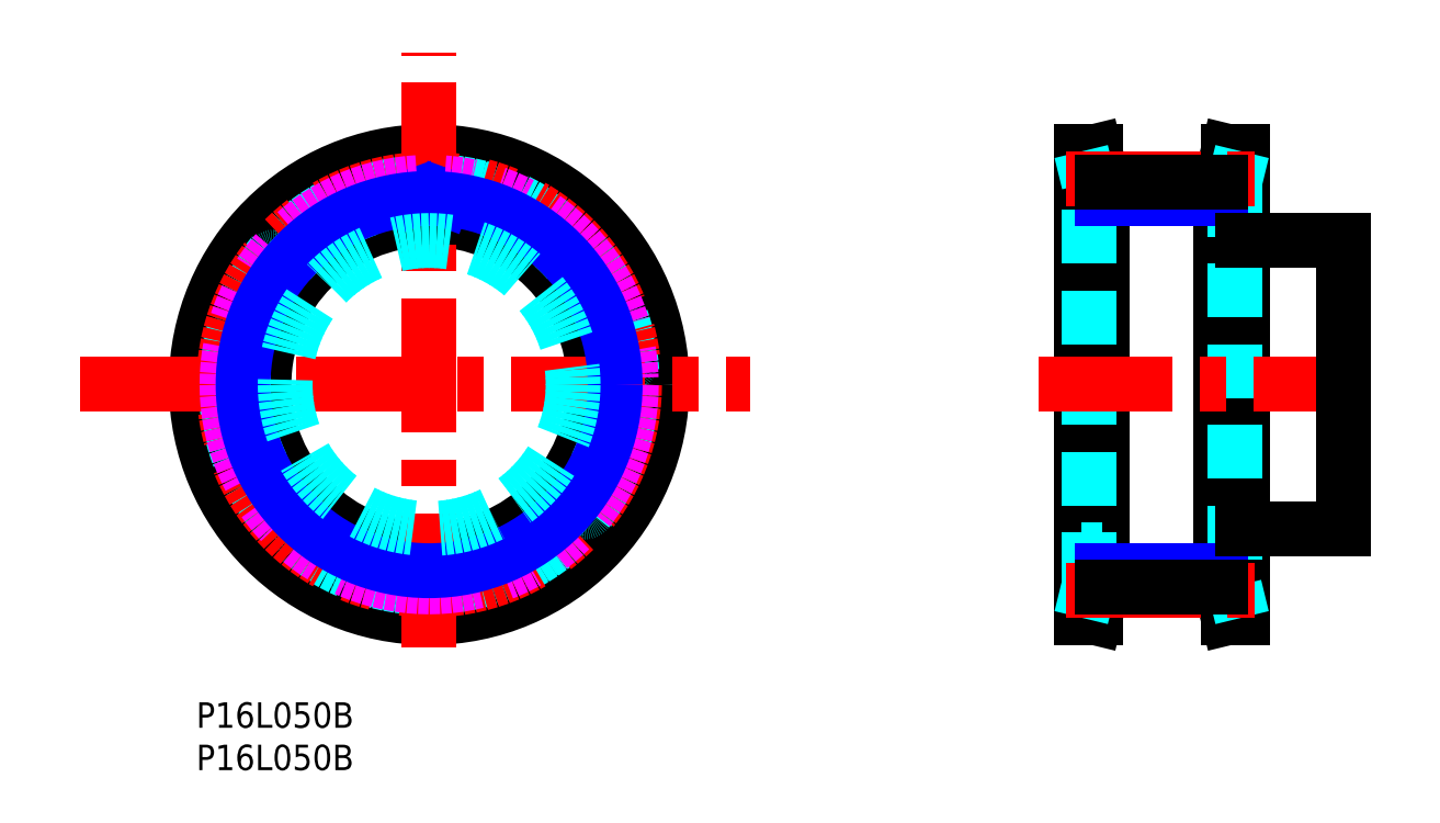
<metadata>
{"format":"dxf","ext":"dxf","renderer":"ezdxf+matplotlib","layout":"modelspace","background":"white","min_lineweight":24,"dpi":150}
</metadata>
<code>
0
SECTION
2
ENTITIES
0
TEXT
8
MSM_PART_NUMBER
10
0
20
-8
30
0
40
3
1
P16L050B
0
TEXT
8
MSM_PART_NUMBER
10
0
20
-3
30
0
40
3
1
P16L050B
0
LINE
8
MSM_CONTINUOUS
10
123.5
20
65
30
0
11
121.8
21
65
31
0
0
LINE
8
MSM_CONTINUOUS
10
121.8
20
10
30
0
11
123.5
21
10
31
0
0
LINE
8
MSM_CONTINUOUS
10
121.8
20
65
30
0
11
121
21
61.5
31
0
0
LINE
8
MSM_CONTINUOUS
10
121
20
13.5
30
0
11
121.8
21
10
31
0
0
LINE
8
MSM_CONTINUOUS
10
106.1
20
10
30
0
11
107
21
13.5
31
0
0
LINE
8
MSM_CONTINUOUS
10
107
20
61.5
30
0
11
106.1
21
65
31
0
0
LINE
8
MSM_CONTINUOUS
10
104.5
20
10
30
0
11
106.1
21
10
31
0
0
LINE
8
MSM_CONTINUOUS
10
106.1
20
65
30
0
11
104.5
21
65
31
0
0
LINE
8
MSM_CONTINUOUS
10
121.8
20
65
30
0
11
121.8
21
10
31
0
0
LINE
8
MSM_CONTINUOUS
10
123.5
20
65
30
0
11
123.5
21
10
31
0
0
LINE
8
MSM_CONTINUOUS
10
121
20
61.5
30
0
11
121
21
13.5
31
0
0
LINE
8
MSM_CONTINUOUS
10
107
20
13.5
30
0
11
107
21
61.5
31
0
0
LINE
8
MSM_CONTINUOUS
10
106.1
20
10
30
0
11
106.1
21
65
31
0
0
LINE
8
MSM_CONTINUOUS
10
104.5
20
10
30
0
11
104.5
21
65
31
0
0
LINE
8
MSM_DASHED
10
122.6
20
61.31
30
0
11
122.6
21
13.69
31
0
0
LINE
8
MSM_DASHED
10
105.4
20
13.69
30
0
11
105.4
21
61.31
31
0
0
LINE
8
MSM_DASHED
10
123.5
20
65
30
0
11
122.6
21
61.31
31
0
0
LINE
8
MSM_DASHED
10
122.6
20
13.69
30
0
11
123.5
21
10
31
0
0
LINE
8
MSM_DASHED
10
104.5
20
10
30
0
11
105.4
21
13.69
31
0
0
LINE
8
MSM_DASHED
10
105.4
20
61.31
30
0
11
104.5
21
65
31
0
0
LINE
8
MSM_DASHED
10
121
20
18
30
0
11
123.5
21
18
31
0
0
LINE
8
MSM_DASHED
10
123.5
20
57
30
0
11
121
21
57
31
0
0
LINE
8
MSM_DASHED
10
104.5
20
18
30
0
11
107
21
18
31
0
0
LINE
8
MSM_DASHED
10
107
20
57
30
0
11
104.5
21
57
31
0
0
LINE
8
MSM_NARROW
10
107
20
15.54
30
0
11
121
21
15.54
31
0
0
LINE
8
MSM_NARROW
10
121
20
59.46
30
0
11
107
21
59.46
31
0
0
CIRCLE
8
MSM_CONTINUOUS
10
27.5
20
37.5
30
0
40
23.81
0
CIRCLE
8
MSM_CONTINUOUS
10
27.5
20
37.5
30
0
40
27.5
0
CIRCLE
8
MSM_CONTINUOUS
10
27.5
20
37.5
30
0
40
19.5
0
CIRCLE
8
MSM_DASHED
10
27.5
20
37.5
30
0
40
24
0
ARC
8
MSM_DASHED
10
27.5
20
37.5
30
0
40
23.87
50
51.48
51
61.02
0
ARC
8
MSM_DASHED
10
42.06
20
55.79
30
0
40
0.5
50
335
51
51.48
0
LINE
8
MSM_DASHED
10
42
20
54.48
30
0
11
42.51
21
55.58
31
0
0
ARC
8
MSM_DASHED
10
42.45
20
54.27
30
0
40
0.5
50
155
51
228.3
0
ARC
8
MSM_DASHED
10
27.5
20
37.5
30
0
40
21.97
50
41.72
51
48.28
0
ARC
8
MSM_DASHED
10
44.27
20
52.45
30
0
40
0.5
50
221.7
51
295
0
LINE
8
MSM_DASHED
10
45.58
20
52.51
30
0
11
44.48
21
52
31
0
0
ARC
8
MSM_DASHED
10
45.79
20
52.06
30
0
40
0.5
50
38.52
51
115
0
ARC
8
MSM_DASHED
10
27.5
20
37.5
30
0
40
23.87
50
28.98
51
38.52
0
ARC
8
MSM_DASHED
10
47.95
20
48.83
30
0
40
0.5
50
312.5
51
28.98
0
LINE
8
MSM_DASHED
10
47.39
20
47.64
30
0
11
48.29
21
48.46
31
0
0
ARC
8
MSM_DASHED
10
47.73
20
47.27
30
0
40
0.5
50
132.5
51
205.8
0
ARC
8
MSM_DASHED
10
27.5
20
37.5
30
0
40
21.97
50
19.22
51
25.78
0
ARC
8
MSM_DASHED
10
48.71
20
44.9
30
0
40
0.5
50
199.2
51
272.5
0
LINE
8
MSM_DASHED
10
49.95
20
44.45
30
0
11
48.73
21
44.4
31
0
0
ARC
8
MSM_DASHED
10
49.97
20
43.95
30
0
40
0.5
50
16.02
51
92.5
0
ARC
8
MSM_DASHED
10
27.5
20
37.5
30
0
40
23.87
50
6.48
51
16.02
0
ARC
8
MSM_DASHED
10
50.73
20
40.14
30
0
40
0.5
50
290
51
6.48
0
LINE
8
MSM_DASHED
10
49.76
20
39.25
30
0
11
50.9
21
39.67
31
0
0
ARC
8
MSM_DASHED
10
49.93
20
38.78
30
0
40
0.5
50
110
51
183.3
0
ARC
8
MSM_DASHED
10
27.5
20
37.5
30
0
40
21.97
50
356.7
51
3.275
0
ARC
8
MSM_DASHED
10
49.93
20
36.22
30
0
40
0.5
50
176.7
51
250
0
LINE
8
MSM_DASHED
10
50.9
20
35.33
30
0
11
49.76
21
35.75
31
0
0
ARC
8
MSM_DASHED
10
50.73
20
34.86
30
0
40
0.5
50
353.5
51
70
0
ARC
8
MSM_DASHED
10
27.5
20
37.5
30
0
40
23.87
50
344
51
353.5
0
ARC
8
MSM_DASHED
10
49.97
20
31.05
30
0
40
0.5
50
267.5
51
344
0
LINE
8
MSM_DASHED
10
48.73
20
30.6
30
0
11
49.95
21
30.55
31
0
0
ARC
8
MSM_DASHED
10
48.71
20
30.1
30
0
40
0.5
50
87.5
51
160.8
0
ARC
8
MSM_DASHED
10
27.5
20
37.5
30
0
40
21.97
50
334.2
51
340.8
0
ARC
8
MSM_DASHED
10
47.73
20
27.73
30
0
40
0.5
50
154.2
51
227.5
0
LINE
8
MSM_DASHED
10
48.29
20
26.54
30
0
11
47.39
21
27.36
31
0
0
ARC
8
MSM_DASHED
10
47.95
20
26.17
30
0
40
0.5
50
331
51
47.5
0
ARC
8
MSM_DASHED
10
27.5
20
37.5
30
0
40
23.87
50
321.5
51
331
0
ARC
8
MSM_DASHED
10
45.79
20
22.94
30
0
40
0.5
50
245
51
321.5
0
LINE
8
MSM_DASHED
10
44.48
20
23
30
0
11
45.58
21
22.49
31
0
0
ARC
8
MSM_DASHED
10
44.27
20
22.55
30
0
40
0.5
50
65
51
138.3
0
ARC
8
MSM_DASHED
10
27.5
20
37.5
30
0
40
21.97
50
311.7
51
318.3
0
ARC
8
MSM_DASHED
10
42.45
20
20.73
30
0
40
0.5
50
131.7
51
205
0
LINE
8
MSM_DASHED
10
42.51
20
19.42
30
0
11
42
21
20.52
31
0
0
ARC
8
MSM_DASHED
10
42.06
20
19.21
30
0
40
0.5
50
308.5
51
25
0
ARC
8
MSM_DASHED
10
27.5
20
37.5
30
0
40
23.87
50
299
51
308.5
0
ARC
8
MSM_DASHED
10
38.83
20
17.05
30
0
40
0.5
50
222.5
51
299
0
LINE
8
MSM_DASHED
10
37.64
20
17.61
30
0
11
38.46
21
16.71
31
0
0
ARC
8
MSM_DASHED
10
37.27
20
17.27
30
0
40
0.5
50
42.5
51
115.8
0
ARC
8
MSM_DASHED
10
27.5
20
37.5
30
0
40
21.97
50
289.2
51
295.8
0
ARC
8
MSM_DASHED
10
34.9
20
16.29
30
0
40
0.5
50
109.2
51
182.5
0
LINE
8
MSM_DASHED
10
34.45
20
15.05
30
0
11
34.4
21
16.27
31
0
0
ARC
8
MSM_DASHED
10
33.95
20
15.03
30
0
40
0.5
50
286
51
2.5
0
ARC
8
MSM_DASHED
10
27.5
20
37.5
30
0
40
23.87
50
276.5
51
286
0
ARC
8
MSM_DASHED
10
30.14
20
14.27
30
0
40
0.5
50
200
51
276.5
0
LINE
8
MSM_DASHED
10
29.25
20
15.24
30
0
11
29.67
21
14.1
31
0
0
ARC
8
MSM_DASHED
10
28.78
20
15.07
30
0
40
0.5
50
20
51
93.28
0
ARC
8
MSM_DASHED
10
27.5
20
37.5
30
0
40
21.97
50
266.7
51
273.3
0
ARC
8
MSM_DASHED
10
26.22
20
15.07
30
0
40
0.5
50
86.72
51
160
0
LINE
8
MSM_DASHED
10
25.33
20
14.1
30
0
11
25.75
21
15.24
31
0
0
ARC
8
MSM_DASHED
10
24.86
20
14.27
30
0
40
0.5
50
263.5
51
340
0
ARC
8
MSM_DASHED
10
27.5
20
37.5
30
0
40
23.87
50
254
51
263.5
0
ARC
8
MSM_DASHED
10
21.05
20
15.03
30
0
40
0.5
50
177.5
51
254
0
LINE
8
MSM_DASHED
10
20.6
20
16.27
30
0
11
20.55
21
15.05
31
0
0
ARC
8
MSM_DASHED
10
20.1
20
16.29
30
0
40
0.5
50
357.5
51
70.78
0
ARC
8
MSM_DASHED
10
27.5
20
37.5
30
0
40
21.97
50
244.2
51
250.8
0
ARC
8
MSM_DASHED
10
17.73
20
17.27
30
0
40
0.5
50
64.22
51
137.5
0
LINE
8
MSM_DASHED
10
16.54
20
16.71
30
0
11
17.36
21
17.61
31
0
0
ARC
8
MSM_DASHED
10
16.17
20
17.05
30
0
40
0.5
50
241
51
317.5
0
ARC
8
MSM_DASHED
10
27.5
20
37.5
30
0
40
23.87
50
231.5
51
241
0
ARC
8
MSM_DASHED
10
12.94
20
19.21
30
0
40
0.5
50
155
51
231.5
0
LINE
8
MSM_DASHED
10
13
20
20.52
30
0
11
12.49
21
19.42
31
0
0
ARC
8
MSM_DASHED
10
12.55
20
20.73
30
0
40
0.5
50
335
51
48.28
0
ARC
8
MSM_DASHED
10
27.5
20
37.5
30
0
40
21.97
50
221.7
51
228.3
0
ARC
8
MSM_DASHED
10
10.73
20
22.55
30
0
40
0.5
50
41.72
51
115
0
LINE
8
MSM_DASHED
10
9.423
20
22.49
30
0
11
10.52
21
23
31
0
0
ARC
8
MSM_DASHED
10
9.212
20
22.94
30
0
40
0.5
50
218.5
51
295
0
ARC
8
MSM_DASHED
10
27.5
20
37.5
30
0
40
23.87
50
209
51
218.5
0
ARC
8
MSM_DASHED
10
7.052
20
26.17
30
0
40
0.5
50
132.5
51
209
0
LINE
8
MSM_DASHED
10
7.608
20
27.36
30
0
11
6.714
21
26.54
31
0
0
ARC
8
MSM_DASHED
10
7.27
20
27.73
30
0
40
0.5
50
312.5
51
25.78
0
ARC
8
MSM_DASHED
10
27.5
20
37.5
30
0
40
21.97
50
199.2
51
205.8
0
ARC
8
MSM_DASHED
10
6.288
20
30.1
30
0
40
0.5
50
19.22
51
92.5
0
LINE
8
MSM_DASHED
10
5.055
20
30.55
30
0
11
6.266
21
30.6
31
0
0
ARC
8
MSM_DASHED
10
5.033
20
31.05
30
0
40
0.5
50
196
51
272.5
0
ARC
8
MSM_DASHED
10
27.5
20
37.5
30
0
40
23.87
50
186.5
51
196
0
ARC
8
MSM_DASHED
10
4.274
20
34.86
30
0
40
0.5
50
110
51
186.5
0
LINE
8
MSM_DASHED
10
5.243
20
35.75
30
0
11
4.103
21
35.33
31
0
0
ARC
8
MSM_DASHED
10
5.072
20
36.22
30
0
40
0.5
50
290
51
3.275
0
ARC
8
MSM_DASHED
10
27.5
20
37.5
30
0
40
21.97
50
176.7
51
183.3
0
ARC
8
MSM_DASHED
10
5.072
20
38.78
30
0
40
0.5
50
356.7
51
70
0
LINE
8
MSM_DASHED
10
4.103
20
39.67
30
0
11
5.243
21
39.25
31
0
0
ARC
8
MSM_DASHED
10
4.274
20
40.14
30
0
40
0.5
50
173.5
51
250
0
ARC
8
MSM_DASHED
10
5.033
20
43.95
30
0
40
0.5
50
87.5
51
164
0
LINE
8
MSM_DASHED
10
6.266
20
44.4
30
0
11
5.055
21
44.45
31
0
0
ARC
8
MSM_DASHED
10
6.288
20
44.9
30
0
40
0.5
50
267.5
51
340.8
0
ARC
8
MSM_DASHED
10
27.5
20
37.5
30
0
40
21.97
50
154.2
51
160.8
0
ARC
8
MSM_DASHED
10
7.27
20
47.27
30
0
40
0.5
50
334.2
51
47.5
0
LINE
8
MSM_DASHED
10
6.714
20
48.46
30
0
11
7.608
21
47.64
31
0
0
ARC
8
MSM_DASHED
10
7.052
20
48.83
30
0
40
0.5
50
151
51
227.5
0
ARC
8
MSM_DASHED
10
27.5
20
37.5
30
0
40
23.87
50
141.5
51
151
0
ARC
8
MSM_DASHED
10
9.212
20
52.06
30
0
40
0.5
50
65
51
141.5
0
LINE
8
MSM_DASHED
10
10.52
20
52
30
0
11
9.423
21
52.51
31
0
0
ARC
8
MSM_DASHED
10
10.73
20
52.45
30
0
40
0.5
50
245
51
318.3
0
ARC
8
MSM_DASHED
10
27.5
20
37.5
30
0
40
21.97
50
131.7
51
138.3
0
ARC
8
MSM_DASHED
10
12.55
20
54.27
30
0
40
0.5
50
311.7
51
25
0
LINE
8
MSM_DASHED
10
12.49
20
55.58
30
0
11
13
21
54.48
31
0
0
ARC
8
MSM_DASHED
10
12.94
20
55.79
30
0
40
0.5
50
128.5
51
205
0
ARC
8
MSM_DASHED
10
27.5
20
37.5
30
0
40
23.87
50
119
51
128.5
0
ARC
8
MSM_DASHED
10
16.17
20
57.95
30
0
40
0.5
50
42.5
51
119
0
LINE
8
MSM_DASHED
10
17.36
20
57.39
30
0
11
16.54
21
58.29
31
0
0
ARC
8
MSM_DASHED
10
17.73
20
57.73
30
0
40
0.5
50
222.5
51
295.8
0
ARC
8
MSM_DASHED
10
27.5
20
37.5
30
0
40
21.97
50
109.2
51
115.8
0
ARC
8
MSM_DASHED
10
20.1
20
58.71
30
0
40
0.5
50
289.2
51
2.5
0
LINE
8
MSM_DASHED
10
20.55
20
59.95
30
0
11
20.6
21
58.73
31
0
0
ARC
8
MSM_DASHED
10
21.05
20
59.97
30
0
40
0.5
50
106
51
182.5
0
ARC
8
MSM_DASHED
10
27.5
20
37.5
30
0
40
23.87
50
96.48
51
106
0
ARC
8
MSM_DASHED
10
24.86
20
60.73
30
0
40
0.5
50
20
51
96.48
0
LINE
8
MSM_DASHED
10
25.75
20
59.76
30
0
11
25.33
21
60.9
31
0
0
ARC
8
MSM_DASHED
10
26.22
20
59.93
30
0
40
0.5
50
200
51
273.3
0
ARC
8
MSM_DASHED
10
27.5
20
37.5
30
0
40
21.97
50
86.72
51
93.28
0
ARC
8
MSM_DASHED
10
28.78
20
59.93
30
0
40
0.5
50
266.7
51
340
0
LINE
8
MSM_DASHED
10
29.67
20
60.9
30
0
11
29.25
21
59.76
31
0
0
ARC
8
MSM_DASHED
10
30.14
20
60.73
30
0
40
0.5
50
83.52
51
160
0
ARC
8
MSM_DASHED
10
27.5
20
37.5
30
0
40
23.87
50
73.98
51
83.52
0
ARC
8
MSM_DASHED
10
33.95
20
59.97
30
0
40
0.5
50
357.5
51
73.98
0
LINE
8
MSM_DASHED
10
34.4
20
58.73
30
0
11
34.45
21
59.95
31
0
0
ARC
8
MSM_DASHED
10
34.9
20
58.71
30
0
40
0.5
50
177.5
51
250.8
0
ARC
8
MSM_DASHED
10
27.5
20
37.5
30
0
40
21.97
50
64.22
51
70.78
0
ARC
8
MSM_DASHED
10
37.27
20
57.73
30
0
40
0.5
50
244.2
51
317.5
0
LINE
8
MSM_DASHED
10
38.46
20
58.29
30
0
11
37.64
21
57.39
31
0
0
ARC
8
MSM_DASHED
10
38.83
20
57.95
30
0
40
0.5
50
61.02
51
137.5
0
ARC
8
MSM_DASHED
10
27.5
20
37.5
30
0
40
23.87
50
164
51
173.5
0
LINE
8
MSM_CENTER
10
-13.67
20
37.5
30
0
11
65.46
21
37.5
31
0
0
LINE
8
MSM_CENTER
10
27.5
20
6.435
30
0
11
27.5
21
76.7
31
0
0
CIRCLE
8
MSM_CENTER
10
27.5
20
37.5
30
0
40
24.25
0
LINE
8
MSM_CENTER
10
99.43
20
37.5
30
0
11
137.5
21
37.5
31
0
0
LINE
8
MSM_NARROW
10
25.75
20
59.76
30
0
11
25.87
21
59.4
31
0
0
LINE
8
MSM_NARROW
10
29.25
20
59.76
30
0
11
29.12
21
59.4
31
0
0
LINE
8
MSM_CENTER
10
102.7
20
61.75
30
0
11
126.3
21
61.75
31
0
0
LINE
8
MSM_CENTER
10
102.7
20
13.24
30
0
11
126.3
21
13.24
31
0
0
LINE
8
MSM_CONTINUOUS
10
107
20
61.37
30
0
11
121
21
61.37
31
0
0
LINE
8
MSM_CONTINUOUS
10
107
20
13.62
30
0
11
121
21
13.62
31
0
0
CIRCLE
8
MSM_IMAGINARY
10
27.5
20
37.5
30
0
40
23.88
0
CIRCLE
8
MSM_NARROW
10
27.5
20
37.5
30
0
40
21.96
0
LINE
8
MSM_CONTINUOUS
10
123.5
20
20.5
30
0
11
135.5
21
20.5
31
0
0
LINE
8
MSM_CONTINUOUS
10
135.5
20
54.5
30
0
11
123.5
21
54.5
31
0
0
LINE
8
MSM_CONTINUOUS
10
135.5
20
20.5
30
0
11
135.5
21
54.5
31
0
0
CIRCLE
8
MSM_DASHED
10
27.5
20
37.5
30
0
40
17
0
VIEWPORT
8
0
10
142.6
20
99.11
30
0
40
510.5
41
222.2
68
     1
69
     1
0
VIEWPORT
8
MSM_CONTINUOUS
10
142.6
20
99.11
30
0
40
228.1
41
158.6
68
     2
69
     2
0
ENDSEC
0
EOF

</code>
